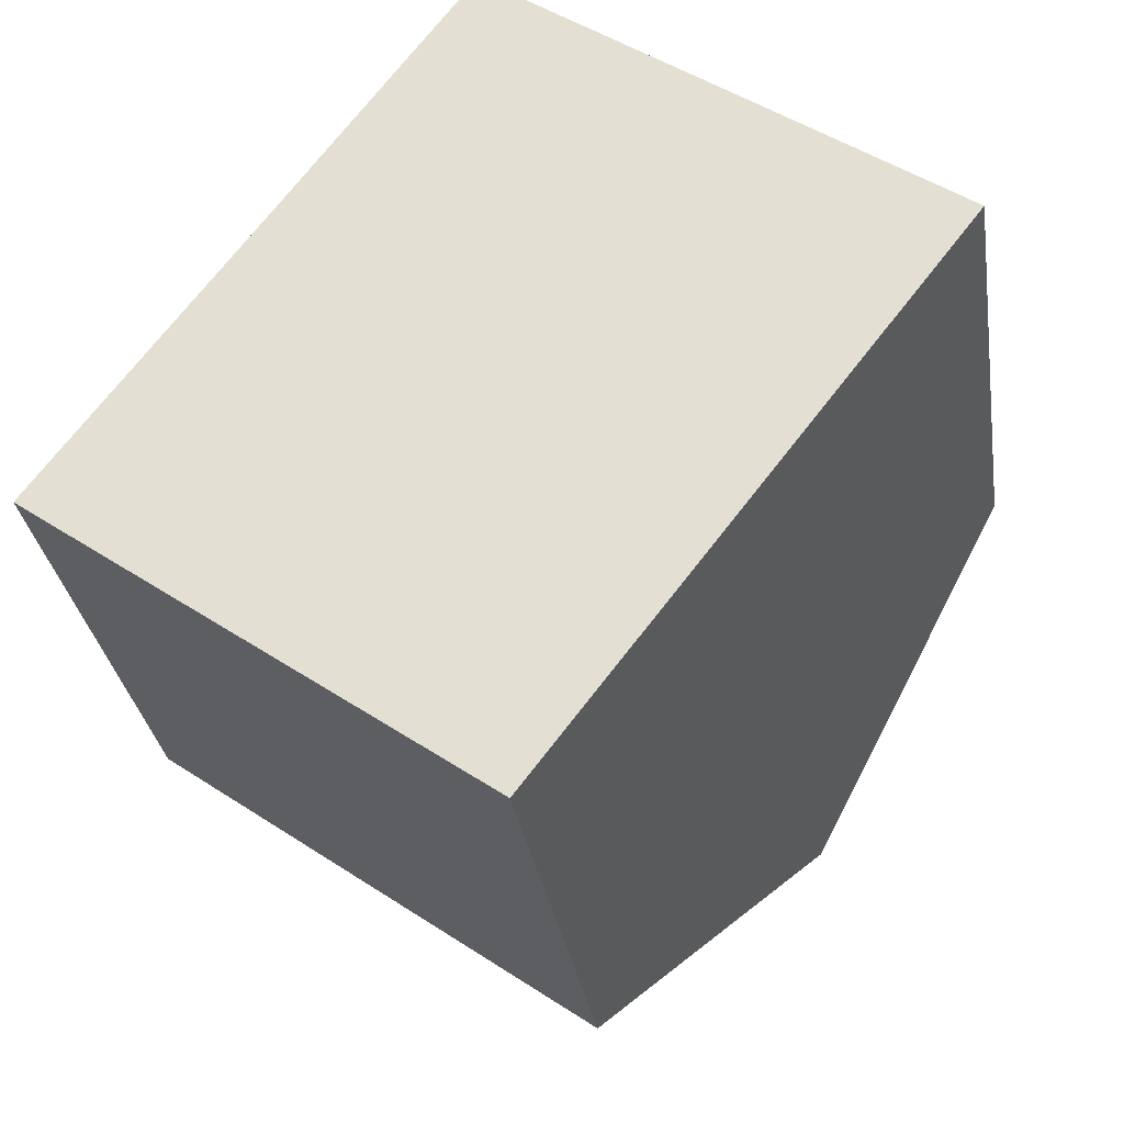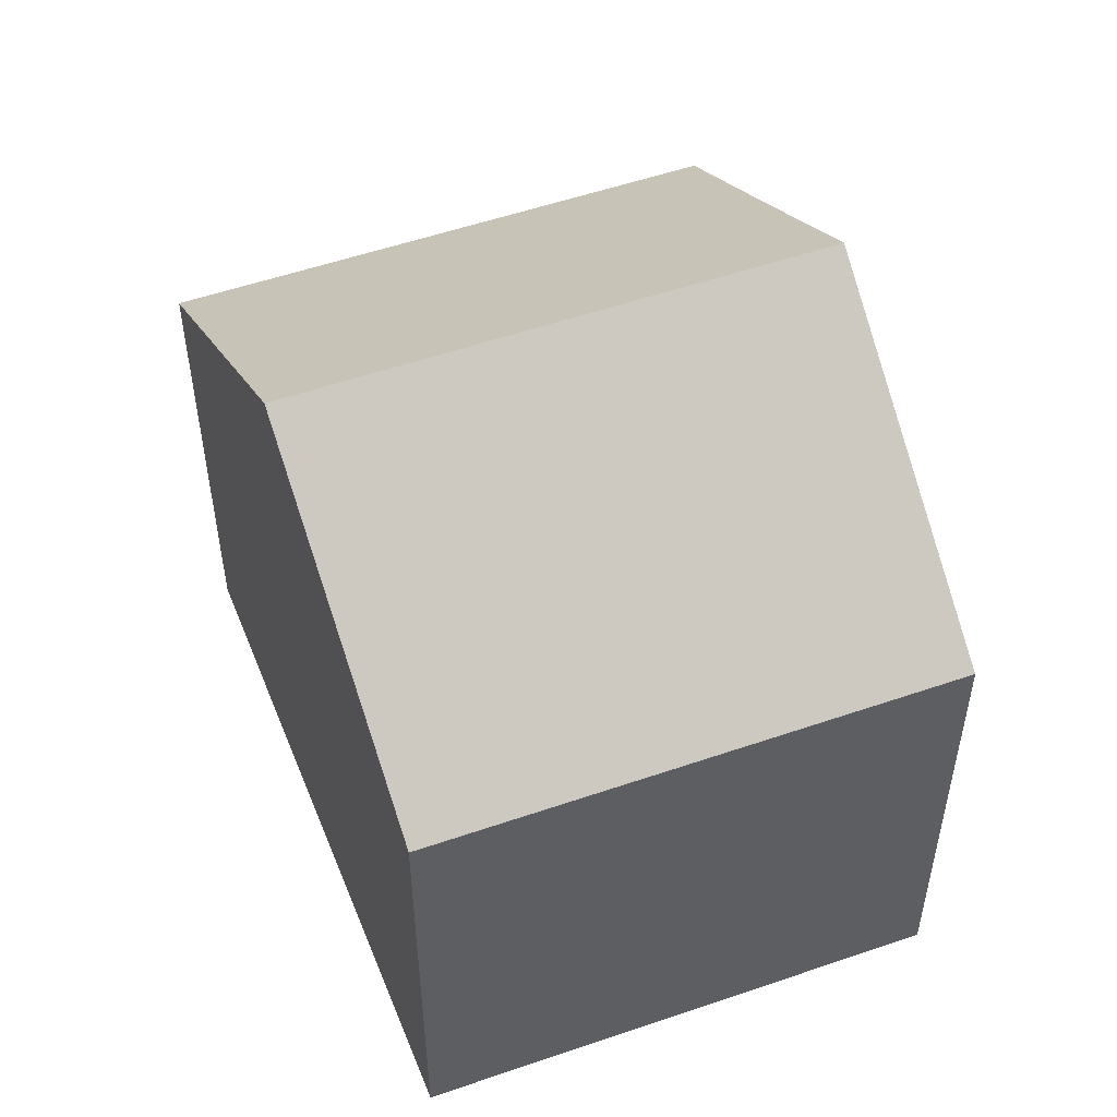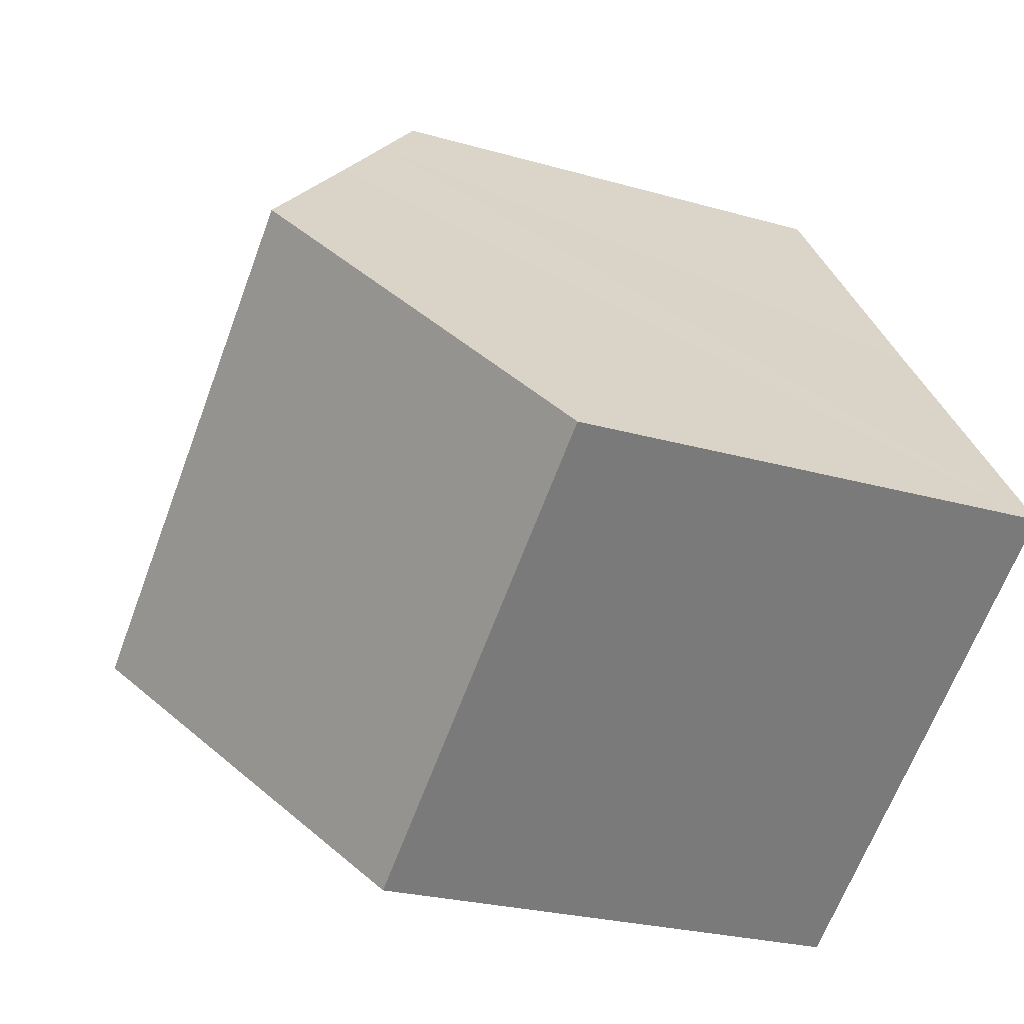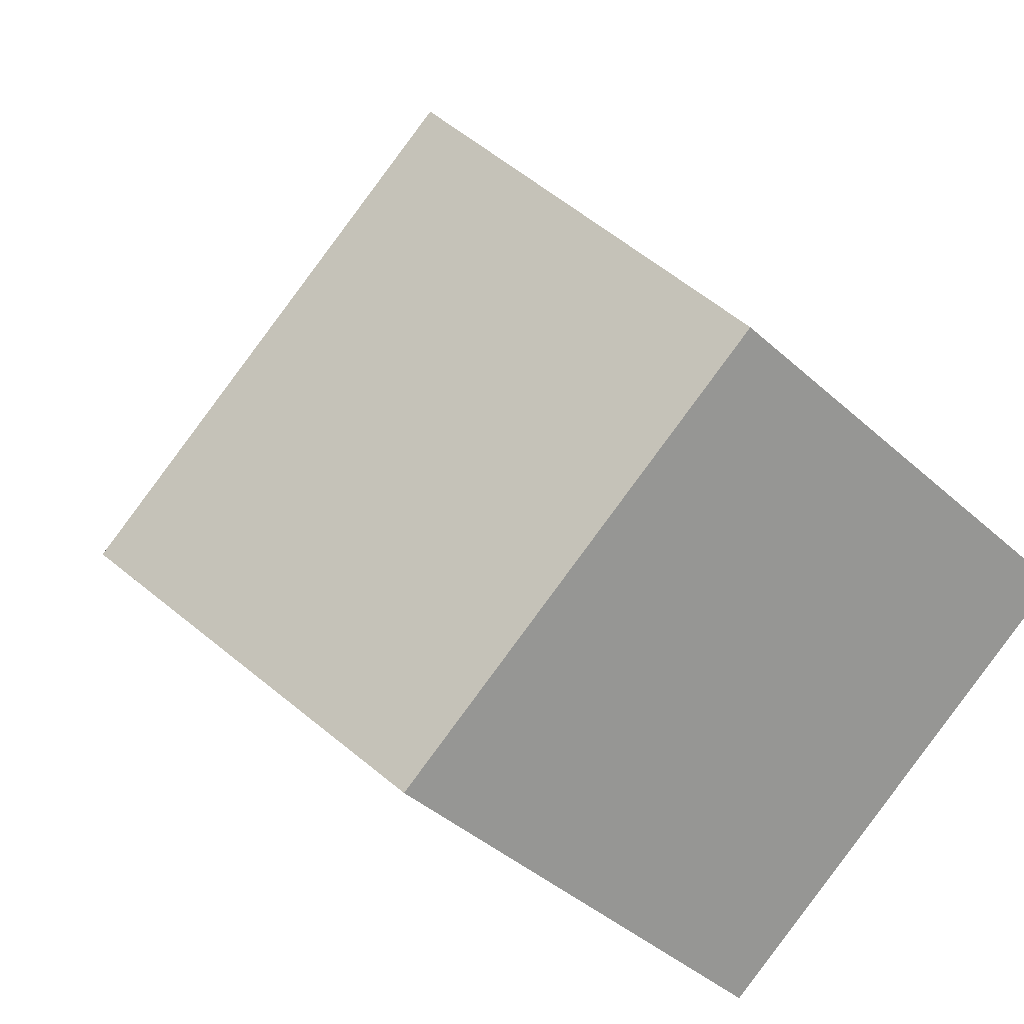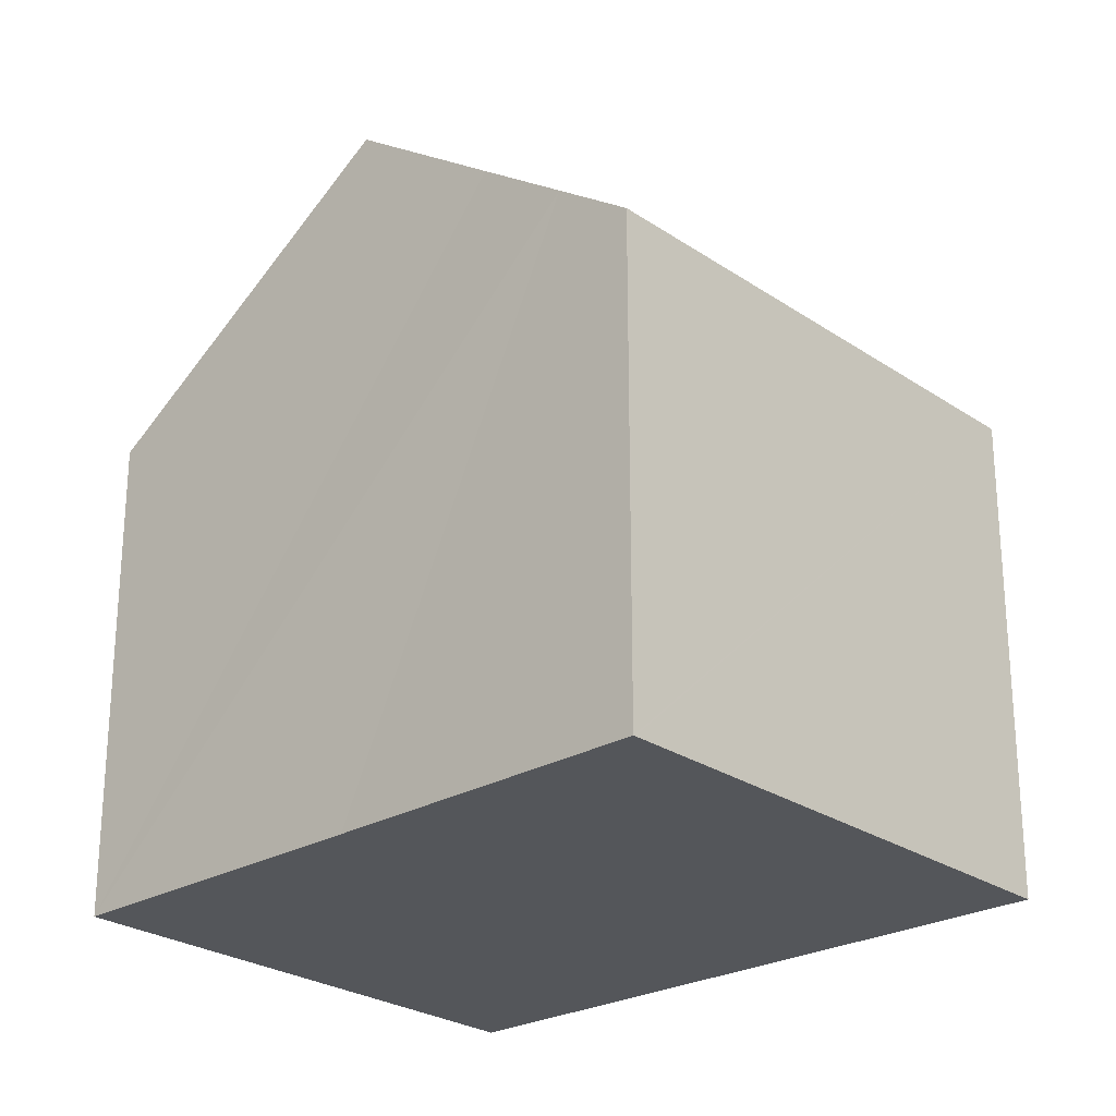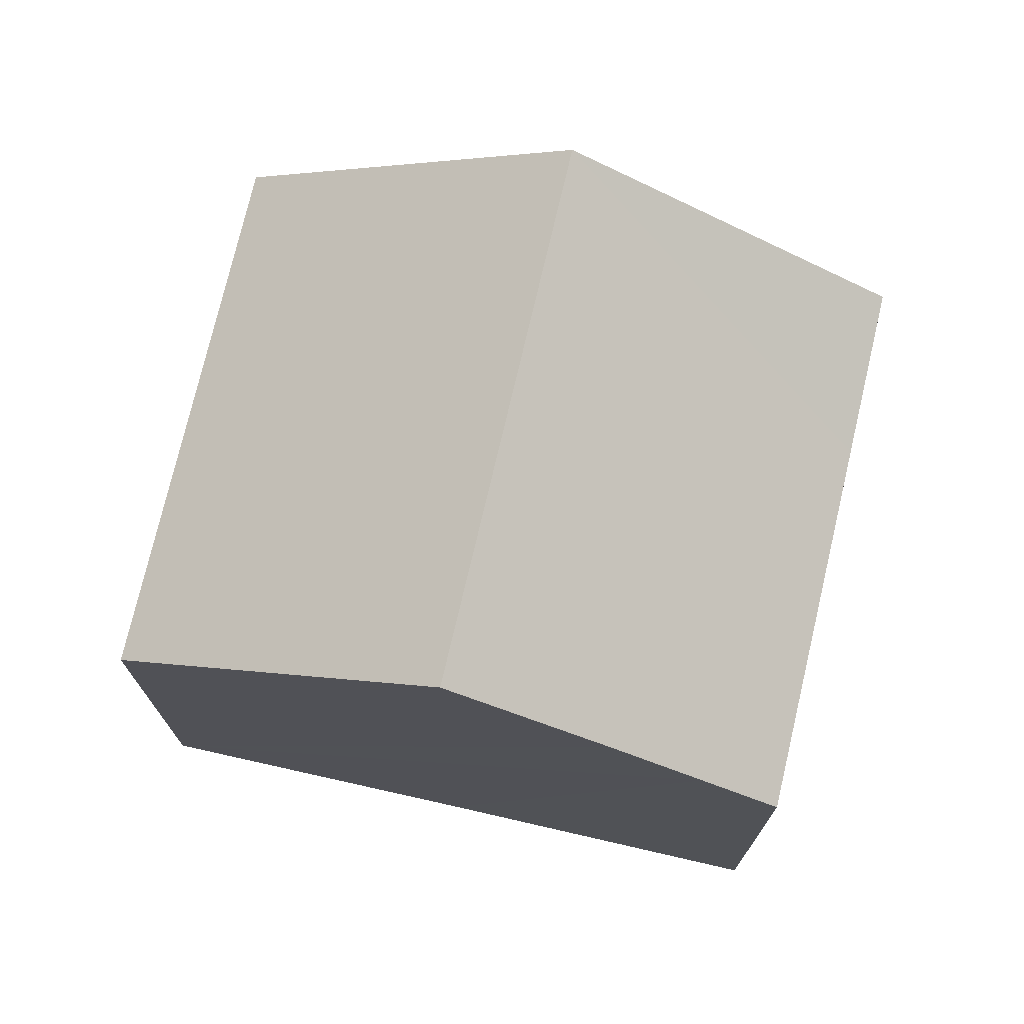
<metadata>
{"format":"obj","ext":"obj","renderer":"f3d","projection":"perspective","resolution":1024,"background":"white","views":[{"elev":-30.8,"azim":8.6,"up":"+Z"},{"elev":54.1,"azim":-164.3,"up":"+Y"},{"elev":-24.9,"azim":-115.1,"up":"+Z"},{"elev":-41.8,"azim":-137.3,"up":"+Z"},{"elev":-25.7,"azim":-11.4,"up":"+Y"},{"elev":74.7,"azim":-41.1,"up":"+Y"}]}
</metadata>
<code>
v  9.579 10.79 -0.687
v  10.52 7.389 4.84
v  12.64 7.39 3.319
v  2.977 10.79 4.06
v  5.964 7.39 8.117
v  4.422 9.142 6.031
v  5.936 7.39 8.137
v  5.24 8.195 7.169
v  6.519 7.388 -4.694
v  0 7.392 4.526e-16
v  5.936 -4.982e-16 8.137
v  5.964 -4.97e-16 8.117
v  12.64 -2.032e-16 3.319
v  10.52 -2.964e-16 4.84
v  6.519 2.874e-16 -4.694
v  9.579 4.207e-17 -0.687
v  0 0 0
v  2.977 -2.486e-16 4.06
v  5.24 -4.39e-16 7.169
v  4.422 -3.693e-16 6.031
g defaultobject
f 1 2 3
f 2 1 4
f 2 4 5
f 5 4 6
f 5 6 7
f 7 6 8
f 9 4 1
f 4 9 10
f 11 5 7
f 5 11 2
f 2 11 3
f 3 11 12
f 3 12 13
f 13 12 14
f 13 1 3
f 1 13 9
f 9 13 15
f 15 13 16
f 9 17 10
f 17 9 15
f 17 4 10
f 4 17 6
f 6 17 8
f 8 17 18
f 8 18 7
f 7 18 11
f 11 18 19
f 19 18 20
f 14 16 13
f 16 14 15
f 15 14 17
f 17 14 12
f 17 12 18
f 18 12 20
f 20 12 11
f 20 11 19

</code>
